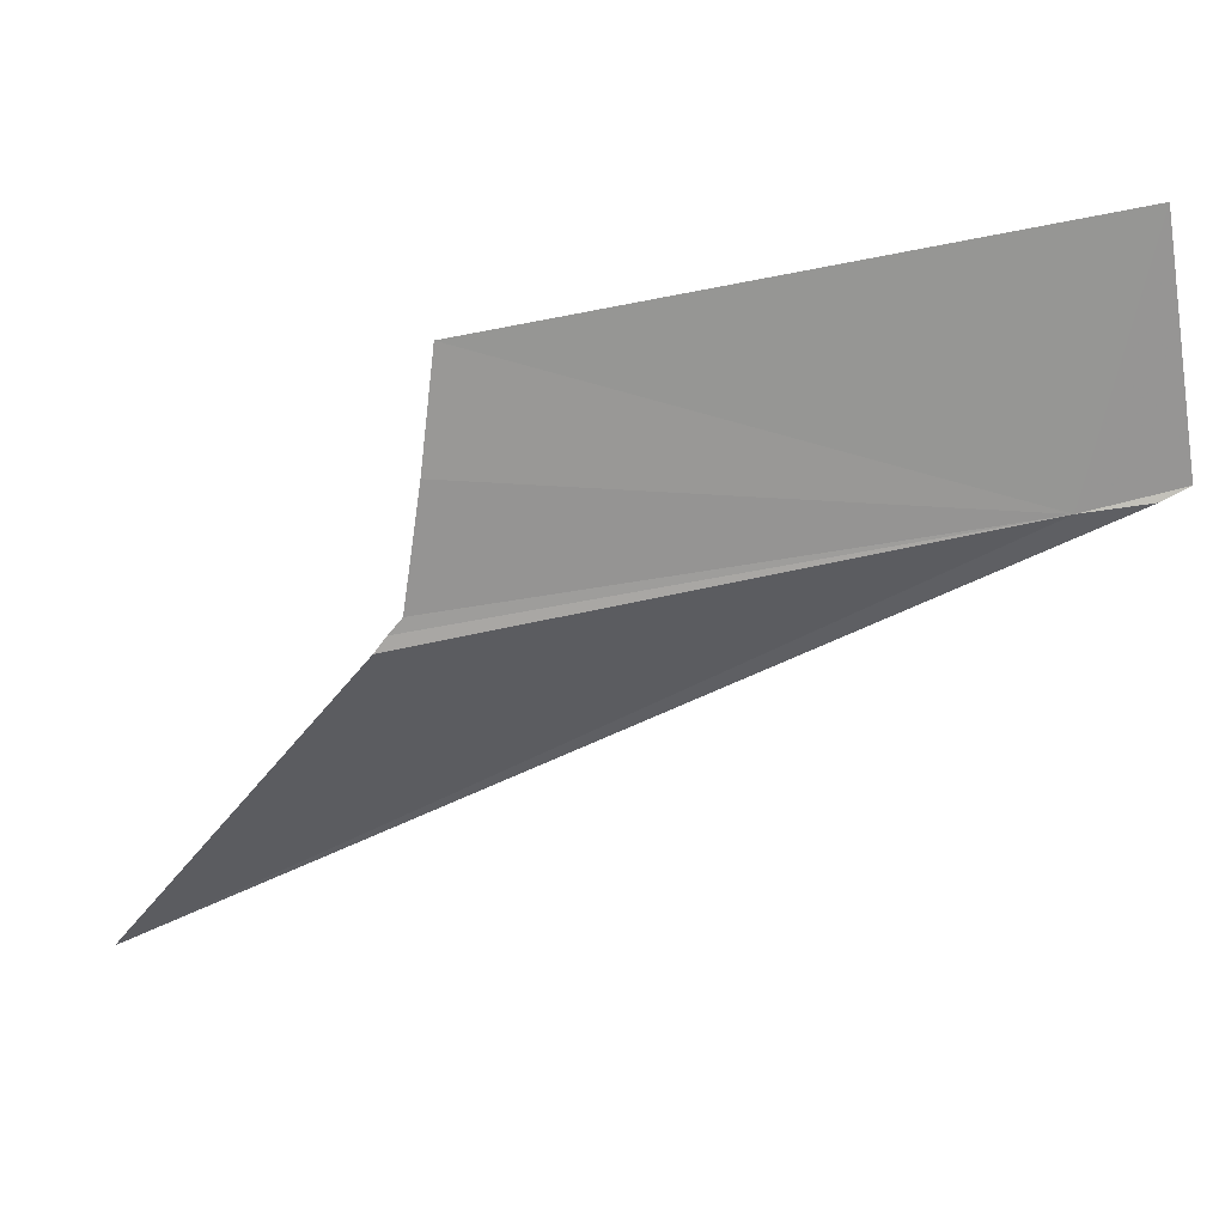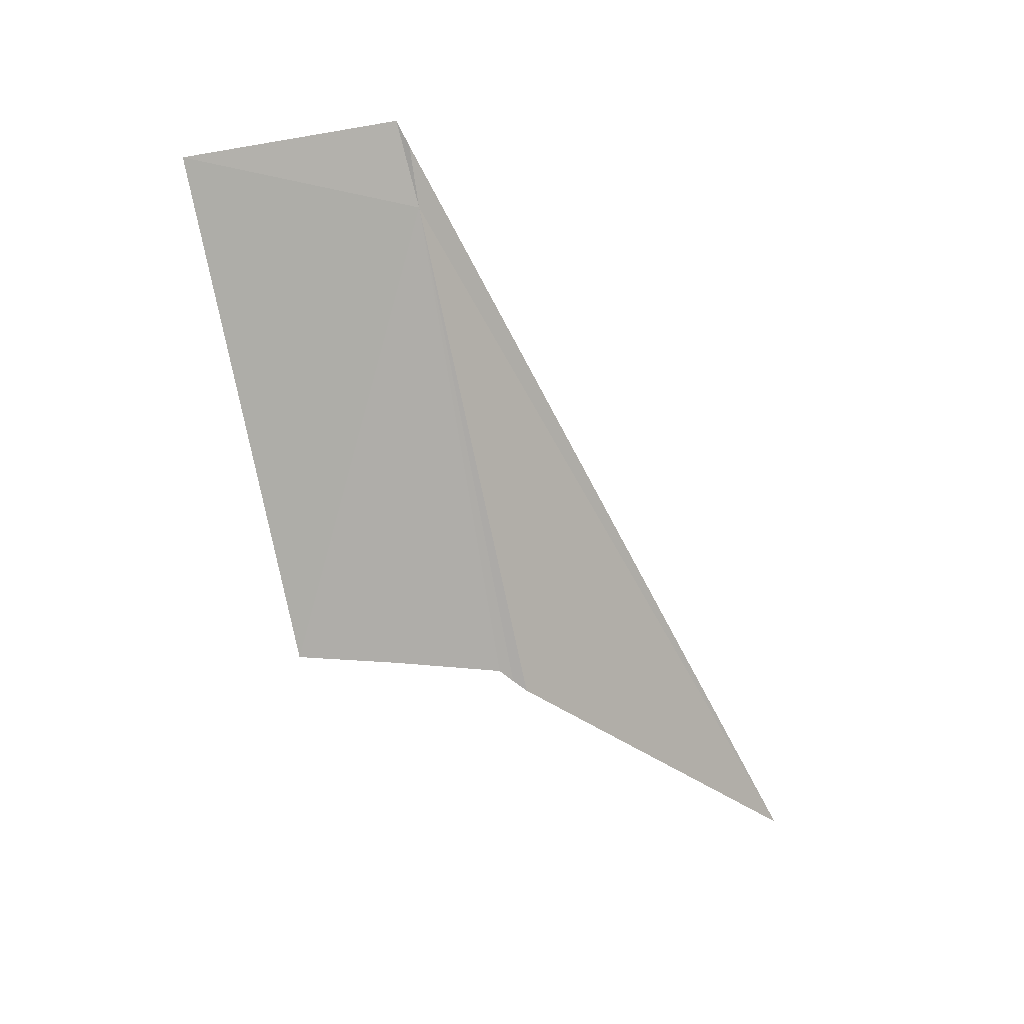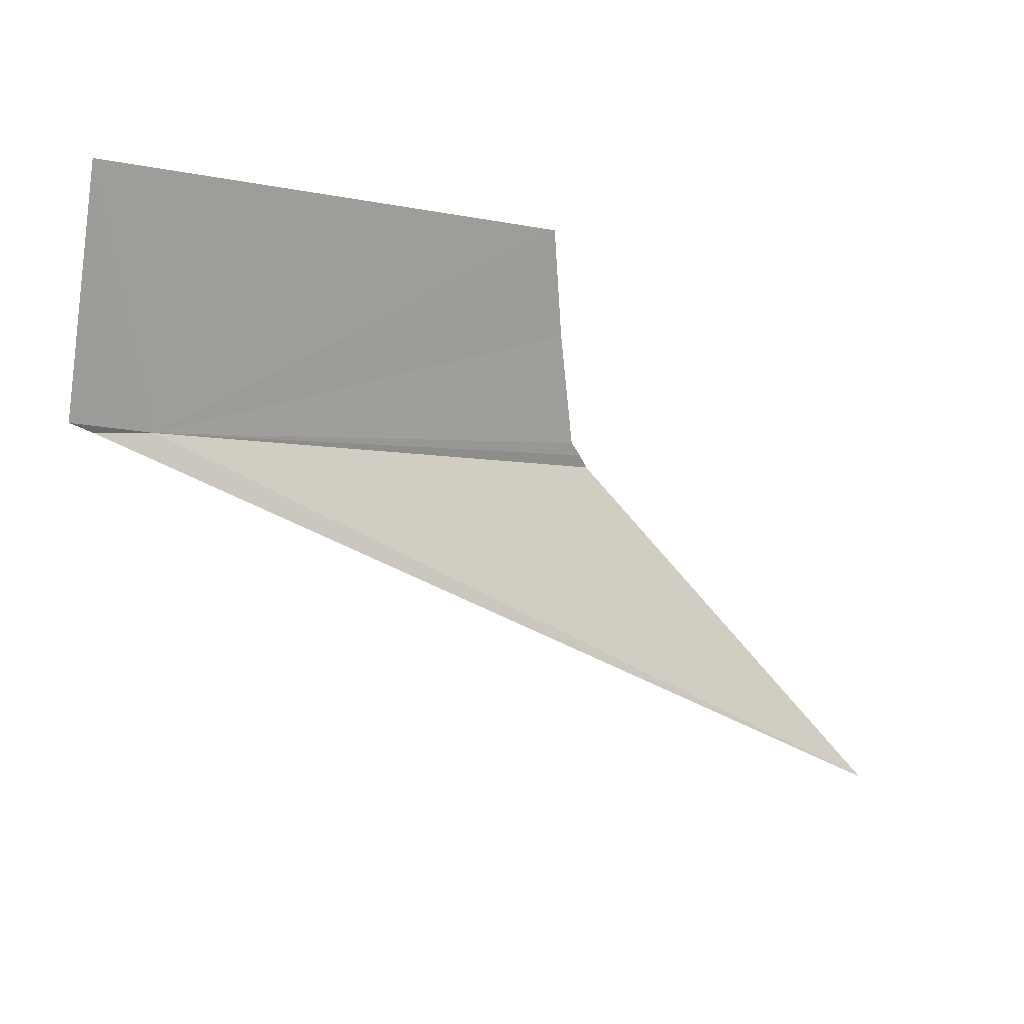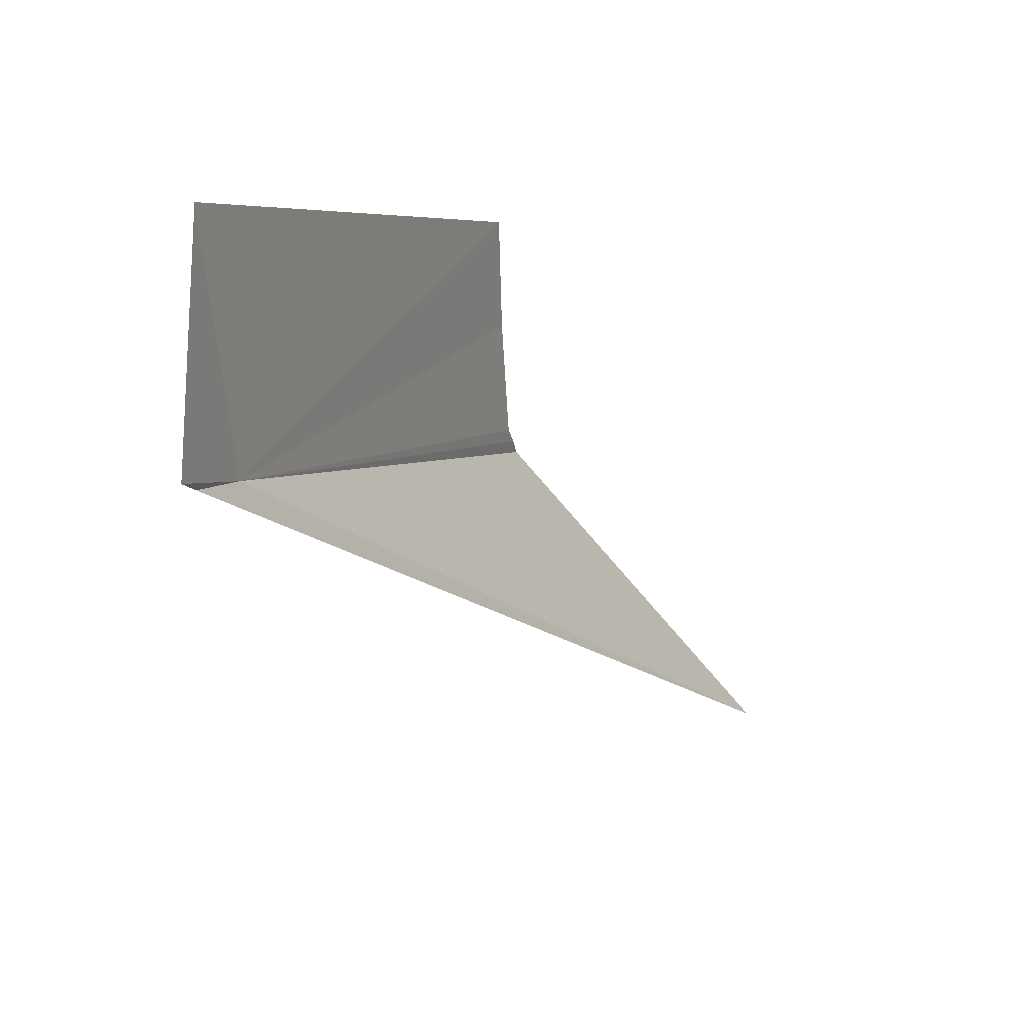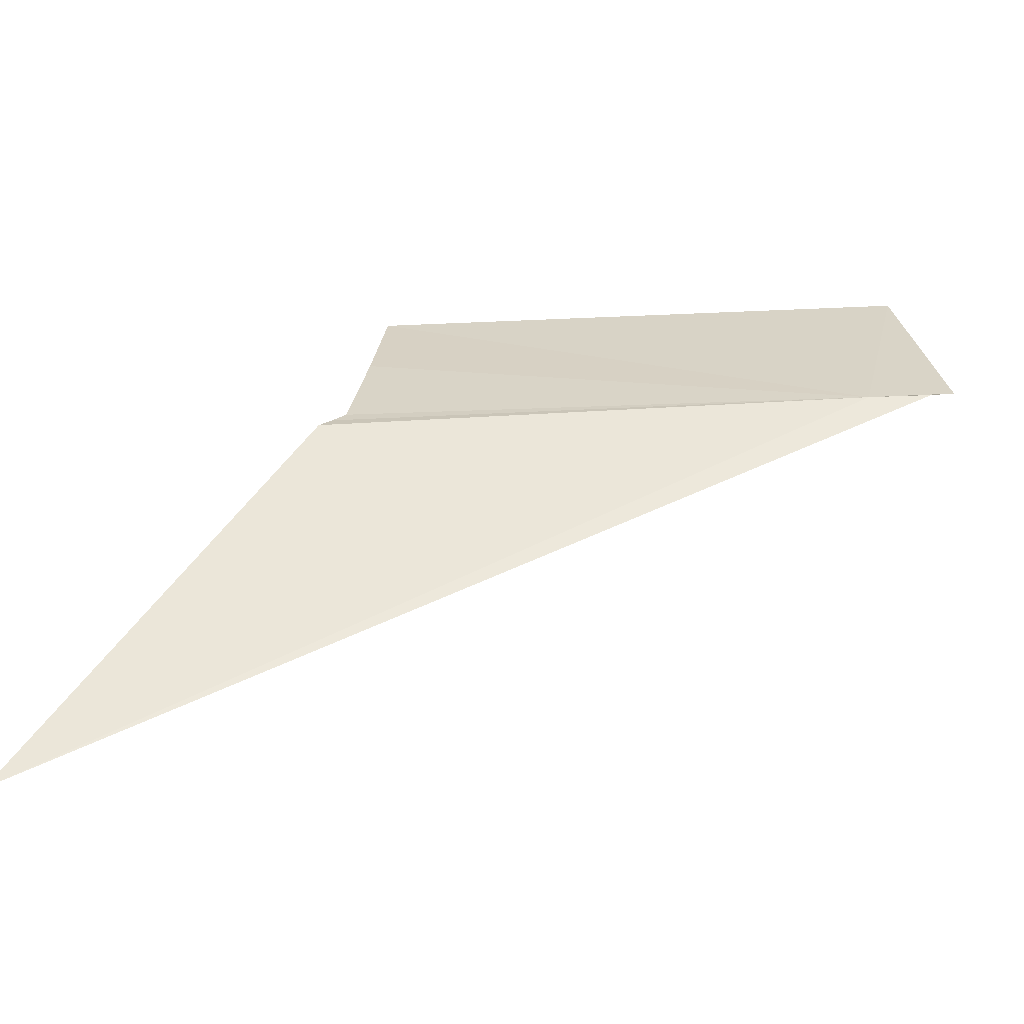
<metadata>
{"format":"obj","ext":"obj","renderer":"f3d","projection":"perspective","resolution":1024,"background":"white","views":[{"elev":23.1,"azim":-89.7,"up":"+Y"},{"elev":13.3,"azim":-101.7,"up":"+Z"},{"elev":13.9,"azim":47.1,"up":"+Y"},{"elev":17.6,"azim":26.2,"up":"+Y"},{"elev":-61.7,"azim":-92.0,"up":"+Y"}]}
</metadata>
<code>
v 94.64 48.43 37.56
v 94.67 49.95 37.9
v 94.67 48.57 38.12
v 94.64 48.49 37.96
v 94.62 47.89 34.34
v 94.62 48.61 34.44
v 94.61 47.8 34.26
v 95.68 45.45 32.58
v 94.6 47.7 34.19
v 94.64 49.29 34.52
f 1 3 2
f 1 4 3
f 1 6 5
f 1 5 7
f 1 8 4
f 1 7 9
f 1 10 6
f 1 2 10
f 1 9 8

</code>
